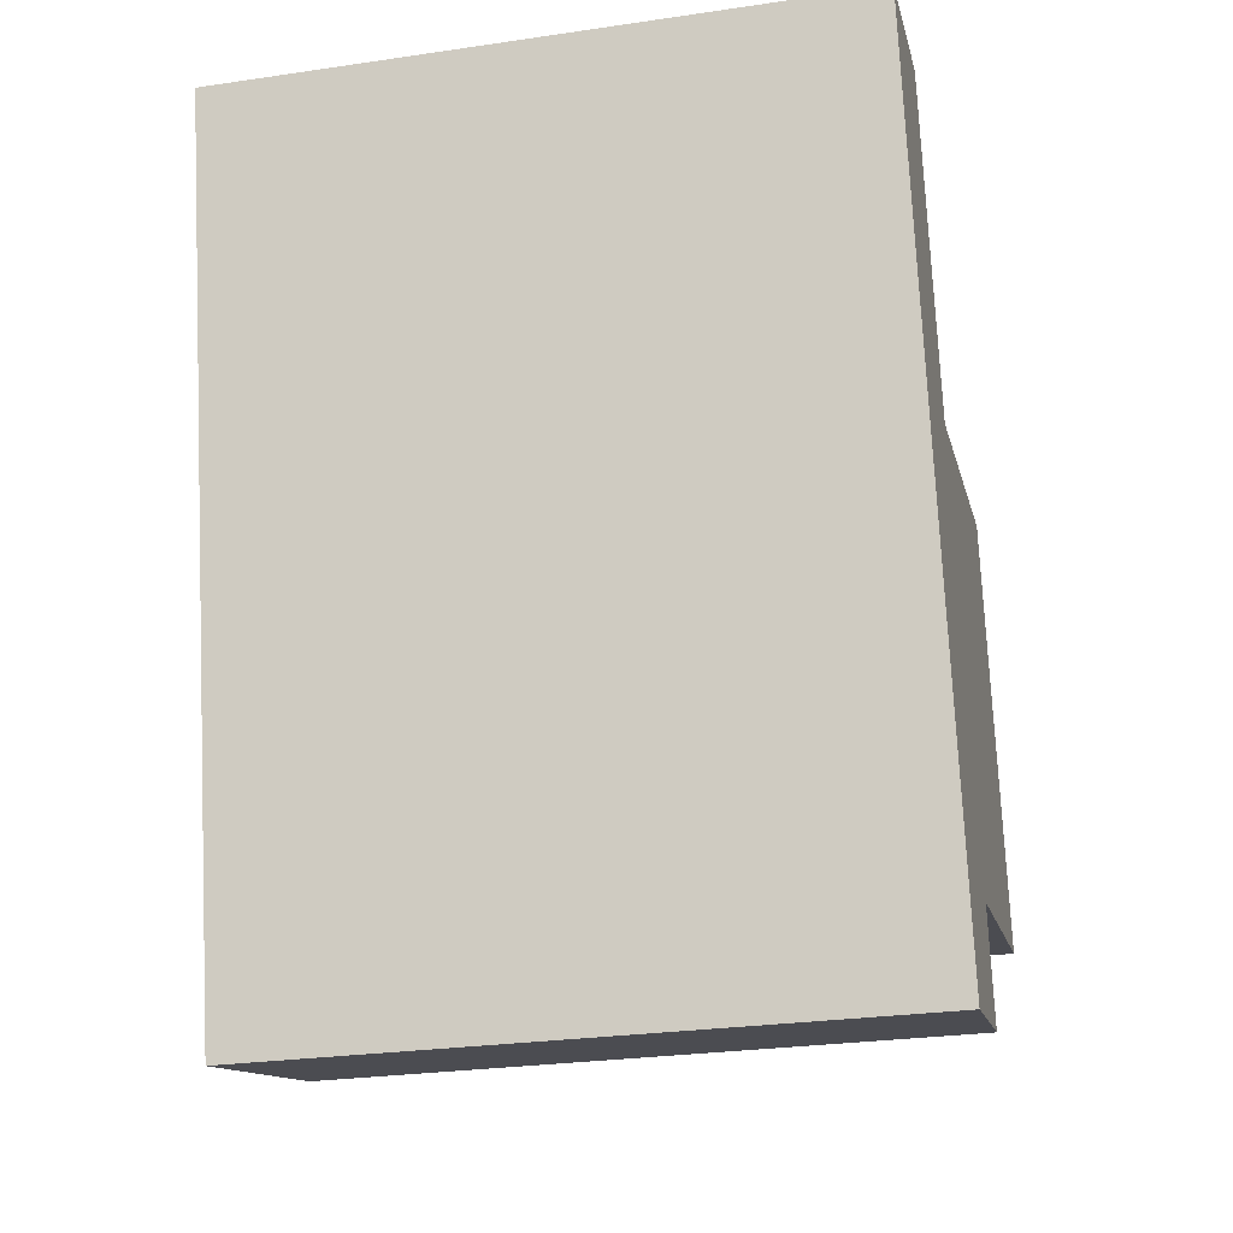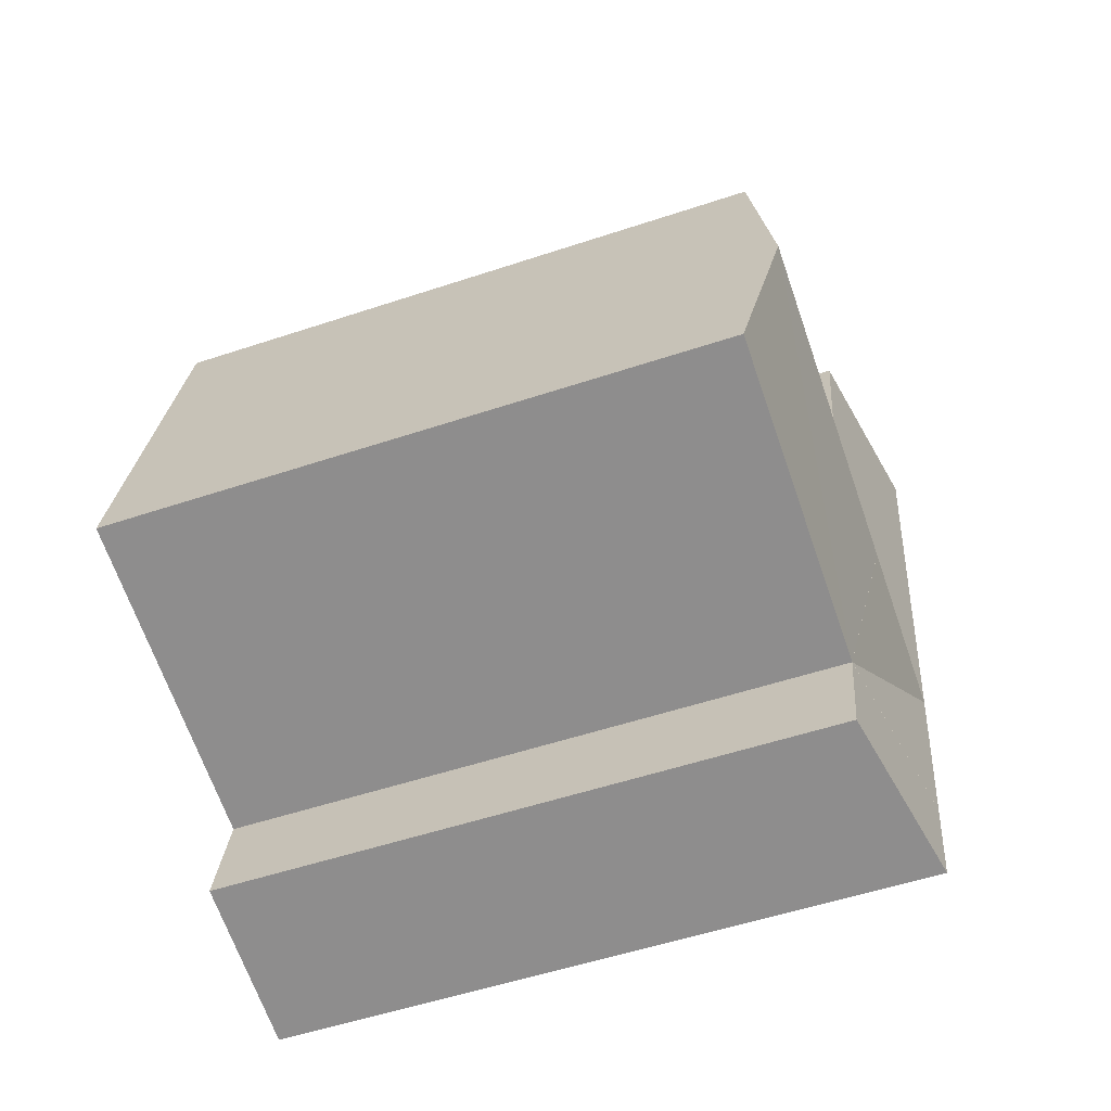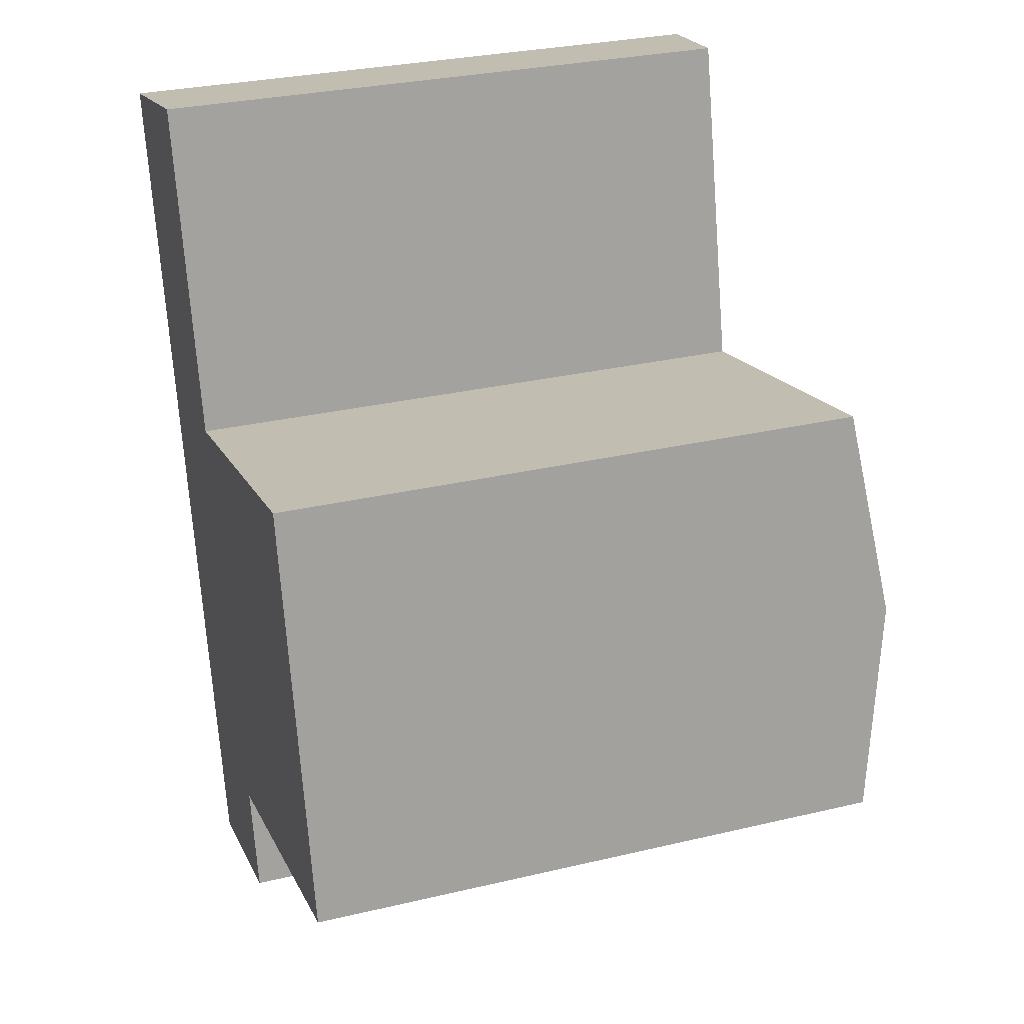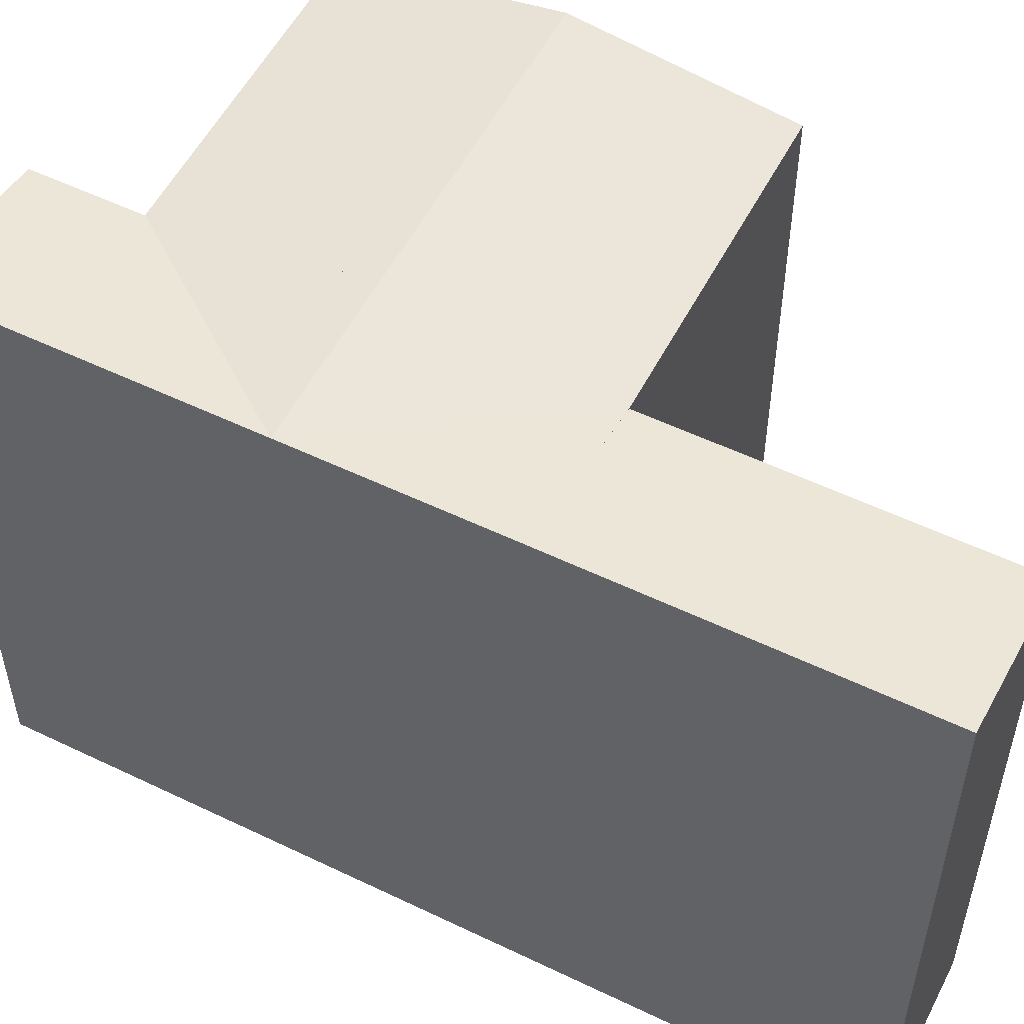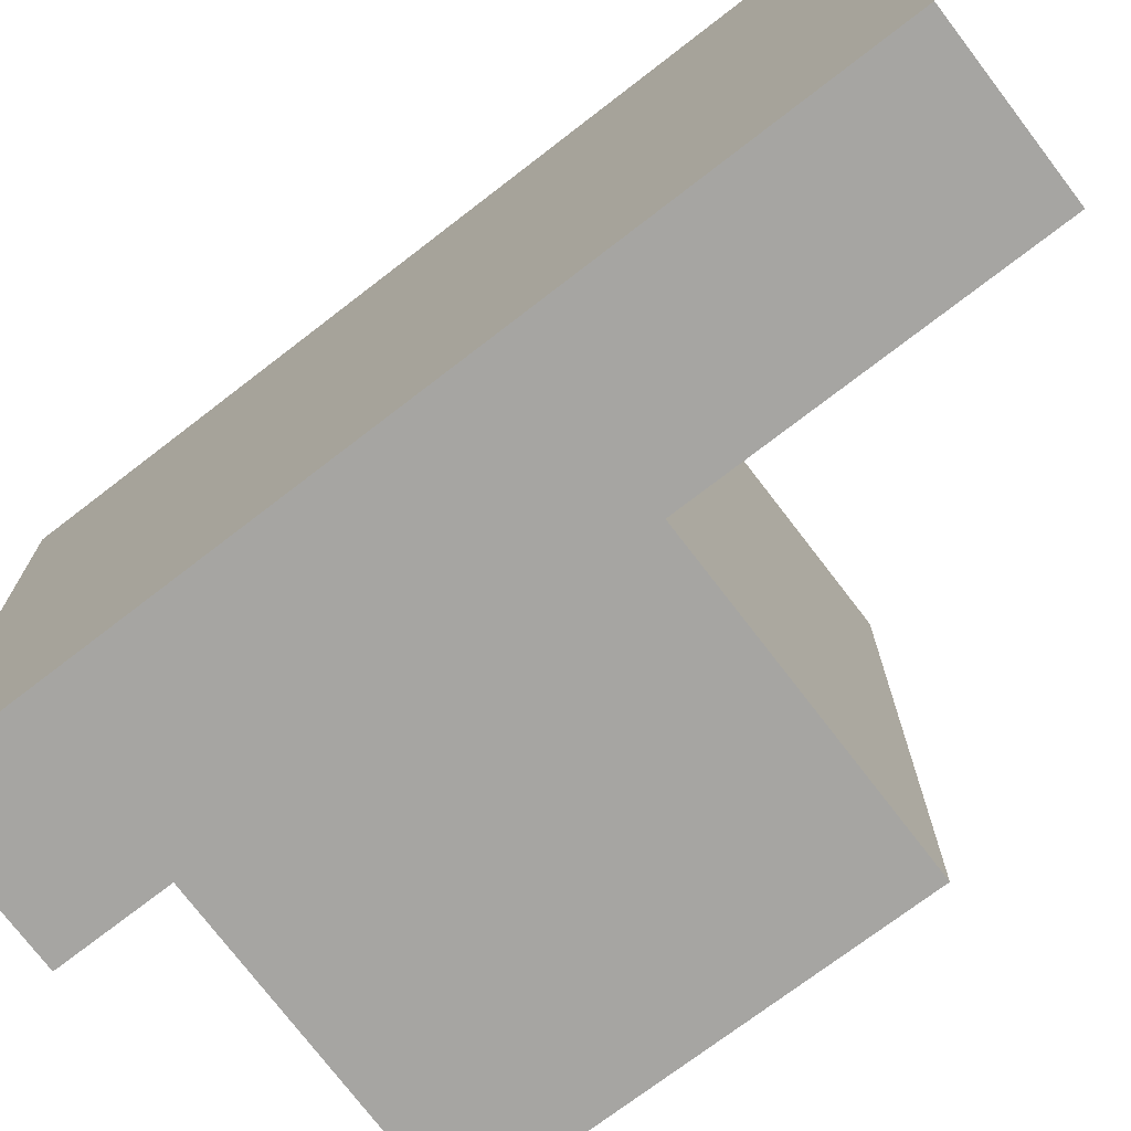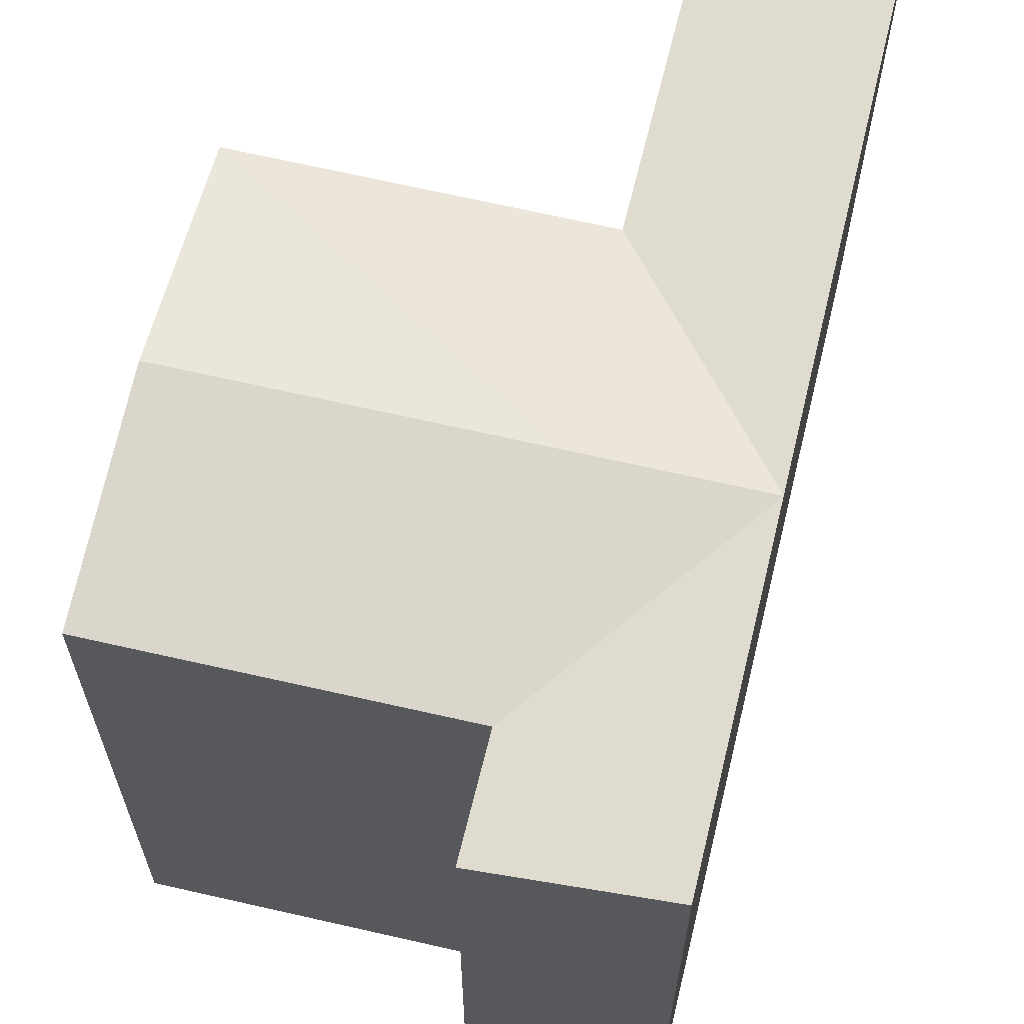
<metadata>
{"format":"obj","ext":"obj","renderer":"f3d","projection":"perspective","resolution":1024,"background":"white","views":[{"elev":-27.7,"azim":-77.4,"up":"+Z"},{"elev":-53.5,"azim":109.6,"up":"+Z"},{"elev":30.0,"azim":71.0,"up":"+Z"},{"elev":54.0,"azim":-76.0,"up":"+Y"},{"elev":-73.8,"azim":-65.5,"up":"+Y"},{"elev":65.1,"azim":-179.5,"up":"+Y"}]}
</metadata>
<code>
v  4.591 17.71 1.033
v  12.16 16.8 8.88
v  13.47 17.71 3.032
v  3.235 16.8 6.836
v  5.947 16.8 -4.77
v  14.78 16.8 -2.816
v  2.047 17.71 -8.757
v  1.352 17.71 -5.786
v  6.642 16.8 -7.741
v  0.0003767 17.71 -0.0005602
v  5.947 16.8 -4.77
v  1.352 17.71 -5.786
v  4.591 17.71 1.033
v  3.235 16.8 6.836
v  -1.352 17.71 5.785
v  1.059 16.8 16.15
v  -1.352 17.71 5.785
v  -3.528 17.71 15.1
v  2.046 5.362e-16 -8.756
v  -3.529 -9.246e-16 15.1
v  -1.352 -3.543e-16 5.786
v  1.352 -3.052e-07 -5.786
v  0 -3.052e-07 -1.869e-23
v  13.47 -1.857e-16 3.032
v  14.78 1.724e-16 -2.816
v  12.16 -5.438e-16 8.88
v  3.235 -4.186e-16 6.837
v  5.947 -3.052e-07 -4.769
v  6.641 4.74e-16 -7.74
v  1.058 -9.889e-16 16.15
g defaultobject
f 1 2 3
f 2 1 4
f 5 3 6
f 3 5 1
f 5 7 8
f 7 5 9
f 10 11 12
f 10 13 11
f 10 14 13
f 15 14 10
f 16 17 18
f 17 16 4
f 19 8 7
f 8 19 17
f 17 19 18
f 18 19 20
f 20 19 21
f 21 19 22
f 21 22 23
f 8 10 12
f 10 8 15
f 15 8 17
f 6 24 25
f 24 6 26
f 26 6 2
f 2 6 3
f 11 1 5
f 1 11 13
f 1 13 4
f 4 13 14
f 26 4 27
f 4 26 2
f 5 25 28
f 25 5 6
f 7 29 19
f 29 7 9
f 29 5 28
f 5 29 9
f 27 16 30
f 16 27 4
f 30 18 20
f 18 30 16
f 20 27 30
f 27 20 21
f 27 24 26
f 24 27 21
f 24 21 23
f 24 23 25
f 25 23 28
f 28 23 22
f 28 22 29
f 29 22 19

</code>
